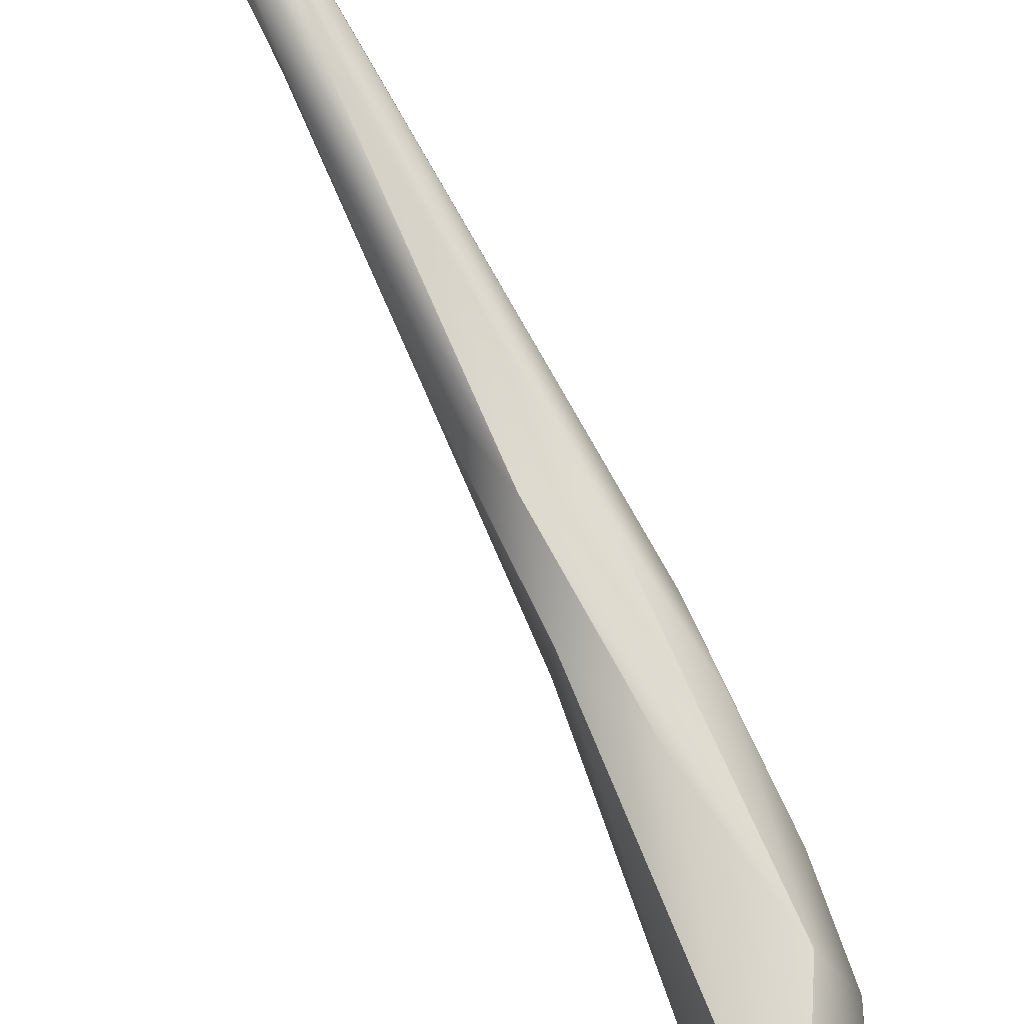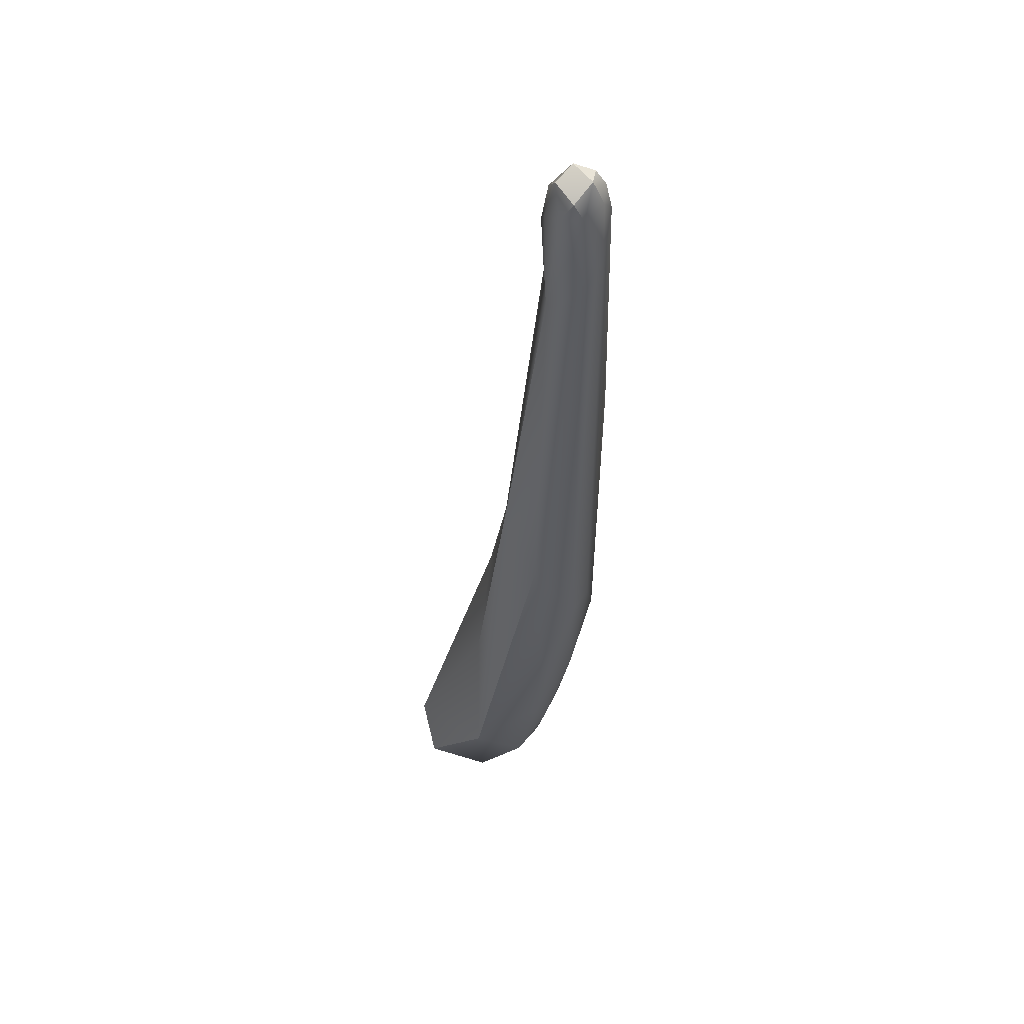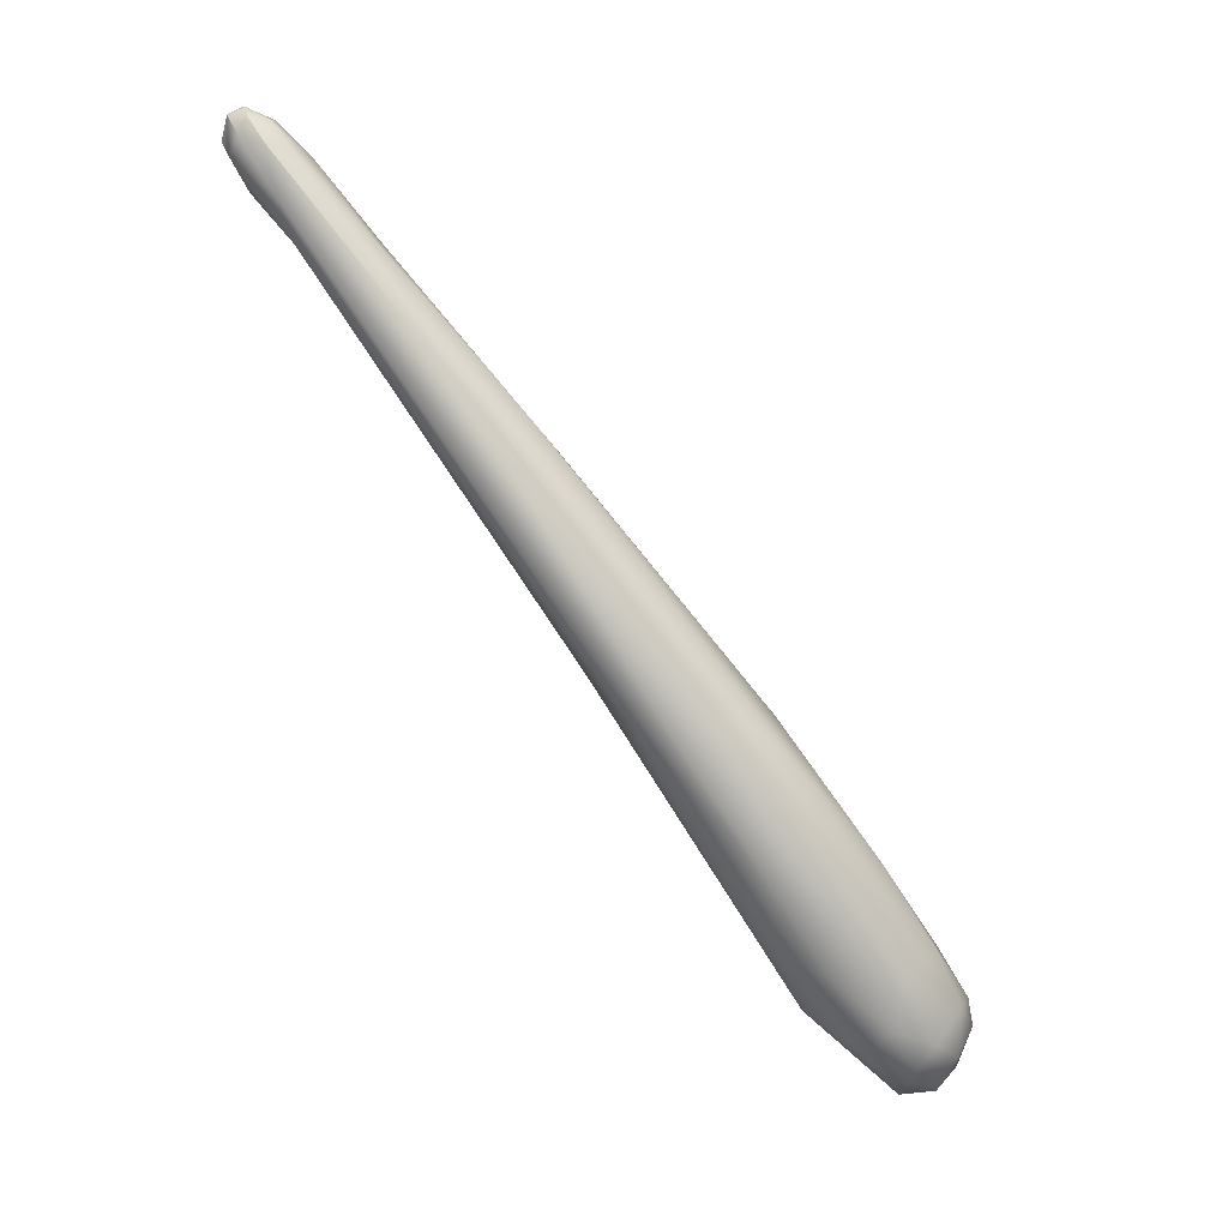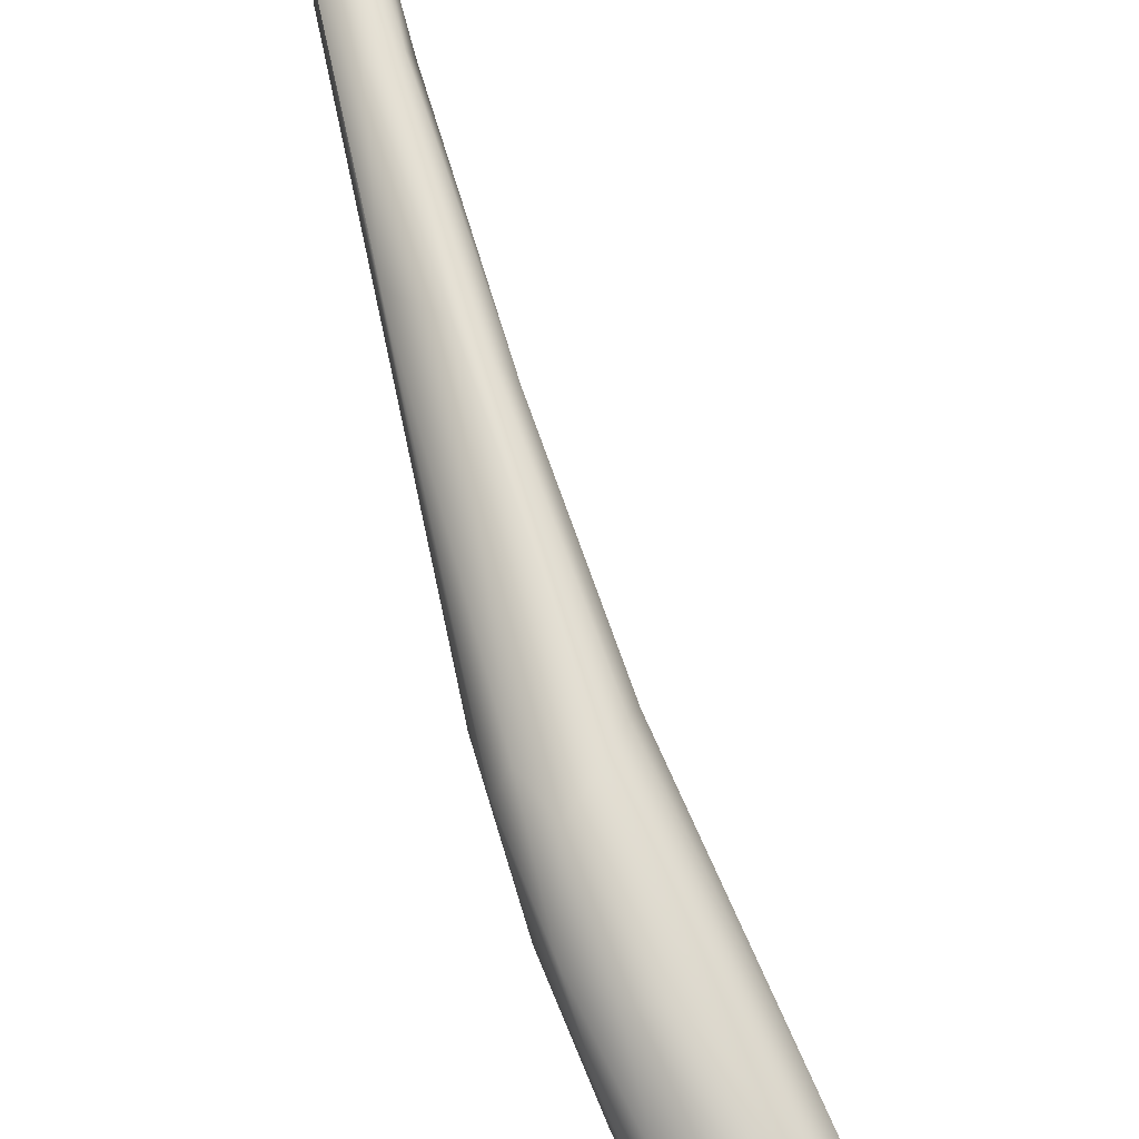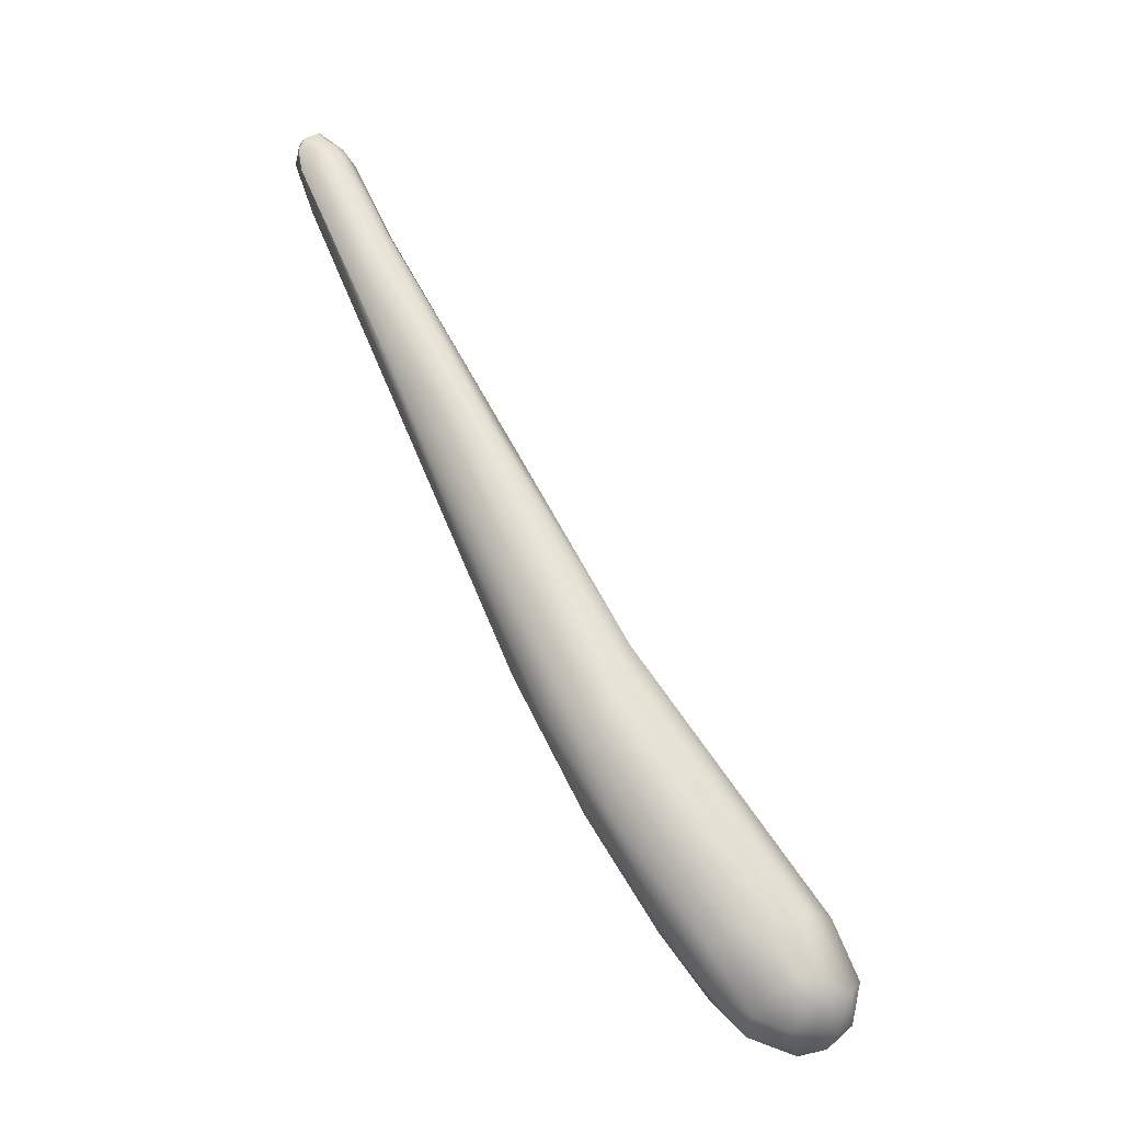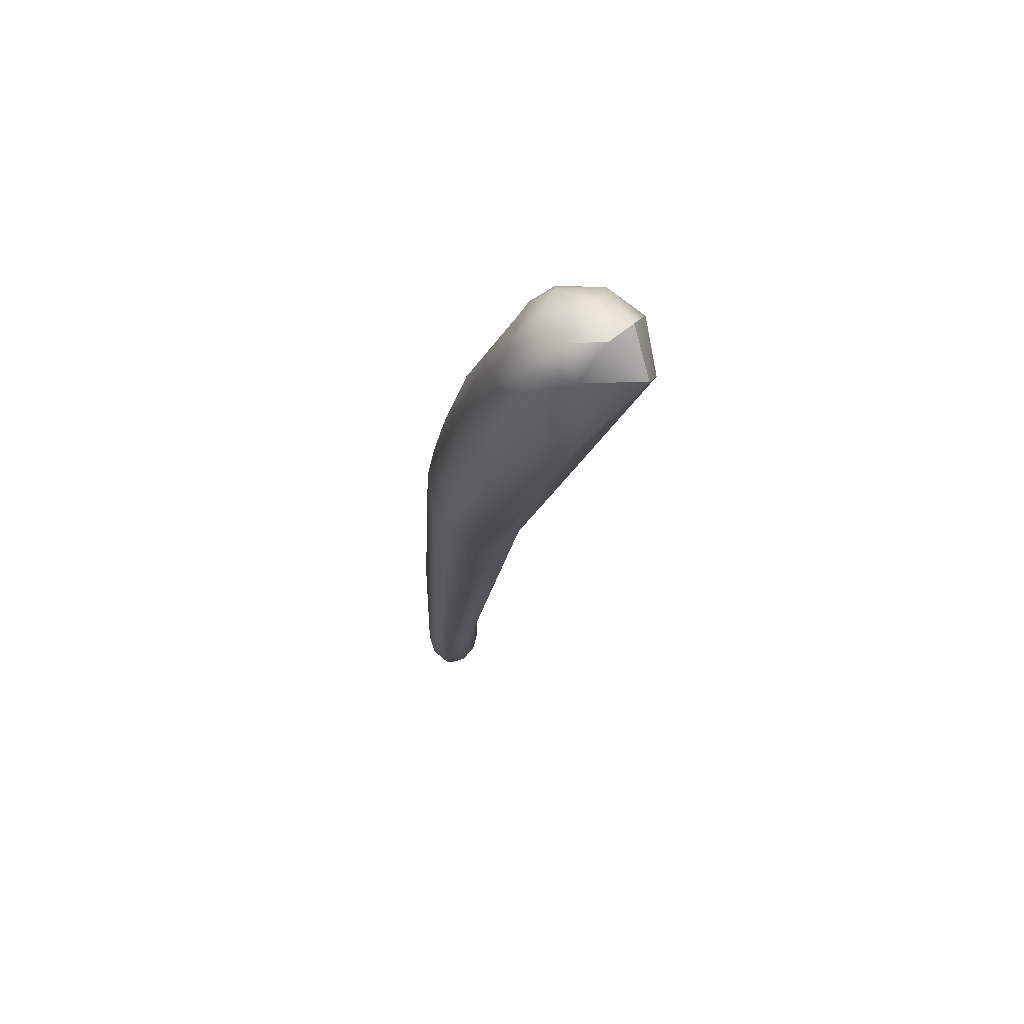
<metadata>
{"format":"obj","ext":"obj","renderer":"f3d","projection":"perspective","resolution":1024,"background":"white","views":[{"elev":47.6,"azim":-55.0,"up":"+Z"},{"elev":19.3,"azim":28.8,"up":"+Y"},{"elev":-6.0,"azim":108.4,"up":"+Y"},{"elev":-75.6,"azim":174.7,"up":"+Z"},{"elev":6.1,"azim":168.9,"up":"+Y"},{"elev":-70.4,"azim":-155.0,"up":"+Y"}]}
</metadata>
<code>
v 70.43 -92.13 1295
v 70.79 -92.14 1295
v 70.59 -91.52 1295
v 70.79 -92.44 1295
v 70.56 -92.2 1296
v 71.28 -92.45 1295
v 71.36 -92.51 1296
v 70.29 -91.55 1295
v 71.51 -91.97 1295
v 71.17 -91.56 1295
v 71.21 -91.17 1295
v 72 -91.78 1295
v 71.6 -91.28 1295
v 71.89 -90.49 1295
v 72.52 -90.87 1295
v 71.95 -92.19 1295
v 71.97 -91.35 1297
v 72.31 -91.85 1296
v 72.45 -91.6 1295
v 70.71 -90.63 1296
v 71.16 -90.41 1295
v 70.5 -91.22 1296
v 72.98 -90.92 1296
v 73.07 -90.53 1296
v 73.11 -90.54 1297
v 72.49 -89.33 1296
v 73.03 -89.42 1296
v 72.59 -88.95 1298
v 73.64 -89.27 1296
v 73.73 -87.93 1297
v 73.33 -87.36 1297
v 73.89 -89.36 1297
v 73.79 -89.04 1298
v 74.51 -87.89 1298
v 74.44 -87.99 1297
v 74.26 -87.52 1297
v 74.73 -87.52 1298
v 72.99 -87.16 1298
v 73.14 -87.02 1297
v 74.38 -86.85 1299
v 73.87 -86.03 1299
v 74.5 -84.18 1300
v 74.85 -83.87 1299
v 75.29 -83.55 1300
v 76.06 -83.43 1300
v 76.17 -81.22 1301
v 76.15 -81.56 1302
v 75.96 -81.15 1302
v 76.08 -81.04 1302
v 76.51 -81.19 1301
v 76.82 -81.31 1302
v 76.66 -80.16 1302
v 76.93 -80.59 1303
v 77.15 -80.73 1303
v 77.12 -80.09 1302
v 77.31 -80.05 1303
v 77.2 -80.16 1303
v 77.37 -79.95 1303
v 76.39 -80.24 1303
v 76.45 -79.97 1303
v 76.59 -80.13 1303
v 76.62 -79.81 1303
v 76.63 -79.71 1303
v 76.88 -80.15 1303
v 76.61 -79.75 1303
v 77.14 -79.72 1303
v 76.85 -79.63 1303
v 77.12 -79.93 1303
v 76.84 -79.66 1303
v 77.33 -79.71 1303
v 77.23 -79.53 1303
v 77.3 -79.64 1303
v 76.98 -79.43 1303
v 70.43 -92.13 1295
v 70.43 -92.13 1295
v 70.79 -92.44 1295
v 70.56 -92.2 1296
v 70.56 -92.2 1296
v 70.56 -92.2 1296
v 70.29 -91.55 1295
v 71.97 -91.35 1297
v 70.5 -91.22 1296
v 70.5 -91.22 1296
v 72.99 -87.16 1298
v 73.87 -86.03 1299
v 77.31 -80.05 1303
v 77.12 -79.93 1303
v 77.12 -79.93 1303
v 77.12 -79.93 1303
v 76.84 -79.66 1303
v 76.84 -79.66 1303
v 77.33 -79.71 1303
v 77.23 -79.53 1303
v 77.23 -79.53 1303
v 77.3 -79.64 1303
v 77.3 -79.64 1303
v 77.3 -79.64 1303
v 76.98 -79.43 1303
v 76.98 -79.43 1303
v 76.98 -79.43 1303
g grp1
f 2 6 4
f 1 3 2
f 2 4 1
f 8 3 1
f 20 3 8
f 16 6 9
f 6 2 9
f 2 3 10
f 74 5 80
f 76 77 75
f 5 22 80
f 76 6 7
f 7 77 76
f 7 17 78
f 79 81 82
f 7 6 16
f 20 8 83
f 9 2 10
f 11 10 3
f 9 12 16
f 13 9 10
f 12 9 13
f 13 10 11
f 11 3 21
f 15 12 13
f 11 14 13
f 14 15 13
f 14 11 21
f 15 14 27
f 18 7 16
f 18 17 7
f 17 18 25
f 12 19 16
f 16 19 18
f 19 23 18
f 18 23 25
f 19 12 15
f 15 24 19
f 39 20 38
f 21 3 20
f 20 39 21
f 38 20 83
f 27 29 15
f 24 23 19
f 17 25 33
f 33 25 34
f 32 34 25
f 32 25 23
f 23 24 32
f 15 29 24
f 29 32 24
f 26 14 21
f 26 27 14
f 26 21 31
f 21 39 31
f 27 30 29
f 30 27 26
f 82 81 28
f 41 28 81
f 29 30 36
f 31 30 26
f 36 30 44
f 44 30 31
f 36 35 29
f 35 32 29
f 37 34 32
f 34 40 33
f 40 17 33
f 35 37 32
f 45 37 35
f 45 35 36
f 54 37 45
f 34 37 54
f 82 28 84
f 28 85 84
f 42 39 38
f 41 81 40
f 36 44 45
f 84 85 42
f 43 31 39
f 44 31 43
f 39 42 43
f 42 85 48
f 40 47 41
f 51 40 34
f 54 51 34
f 48 85 47
f 49 43 42
f 49 42 48
f 50 44 46
f 46 44 43
f 46 43 49
f 51 47 40
f 47 59 48
f 45 44 50
f 50 46 52
f 52 46 49
f 47 61 59
f 61 47 64
f 45 56 54
f 53 47 51
f 53 64 47
f 86 45 55
f 45 50 55
f 54 57 51
f 57 53 51
f 64 53 57
f 52 55 50
f 66 55 52
f 86 55 66
f 56 58 54
f 58 57 54
f 86 66 70
f 58 56 92
f 72 58 92
f 49 48 60
f 59 60 48
f 60 59 65
f 65 59 61
f 49 62 52
f 62 49 60
f 63 62 60
f 63 60 65
f 69 65 61
f 69 61 64
f 67 52 62
f 67 62 63
f 63 73 67
f 68 69 64
f 73 63 65
f 73 65 90
f 67 66 52
f 95 57 58
f 87 57 95
f 64 57 88
f 96 91 89
f 71 70 66
f 67 71 66
f 92 93 72
f 98 71 67
f 97 94 99
f 91 96 100

</code>
